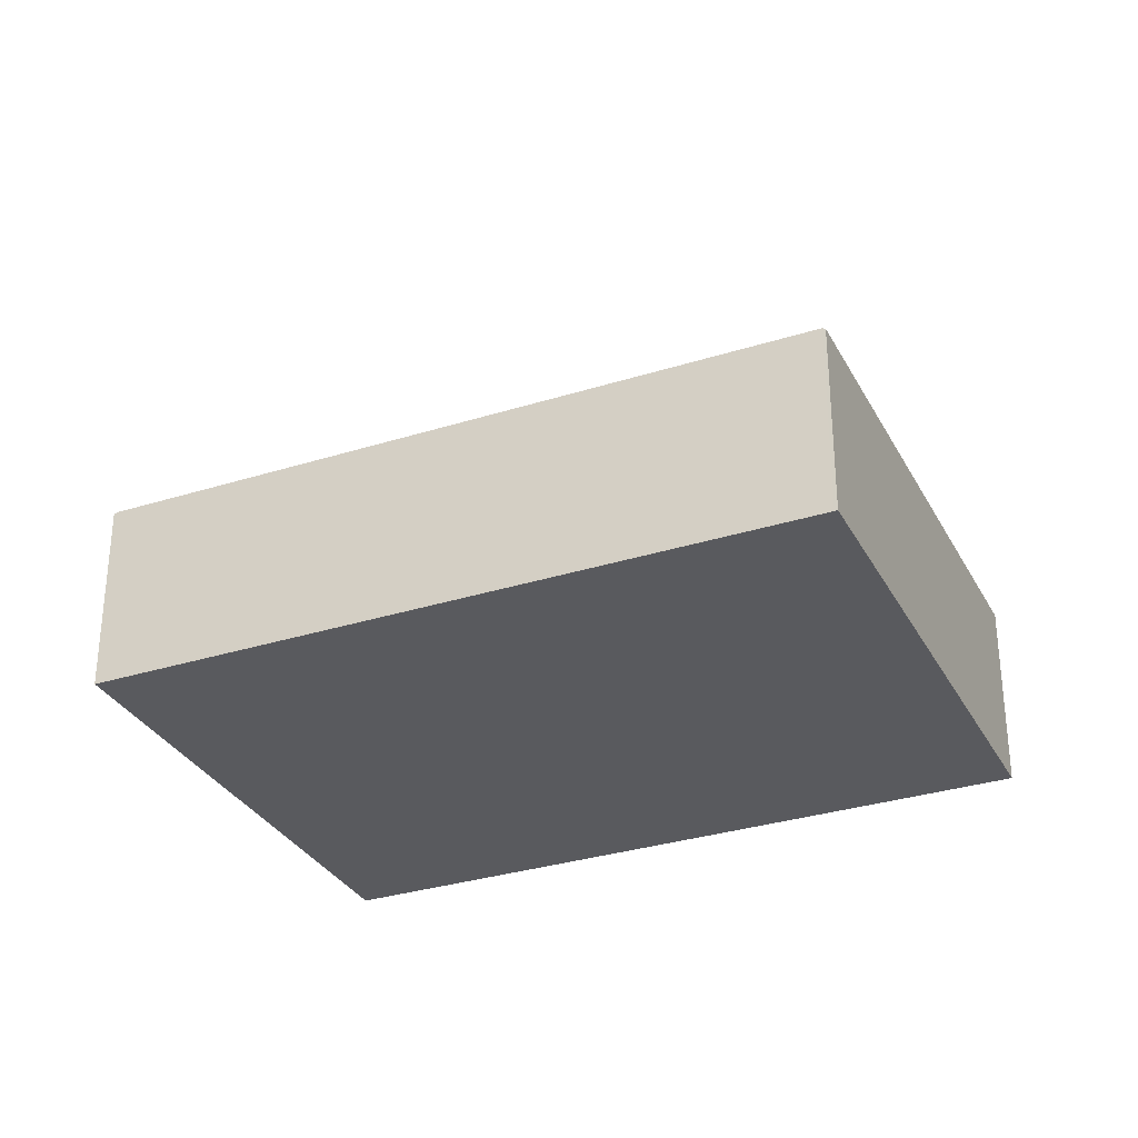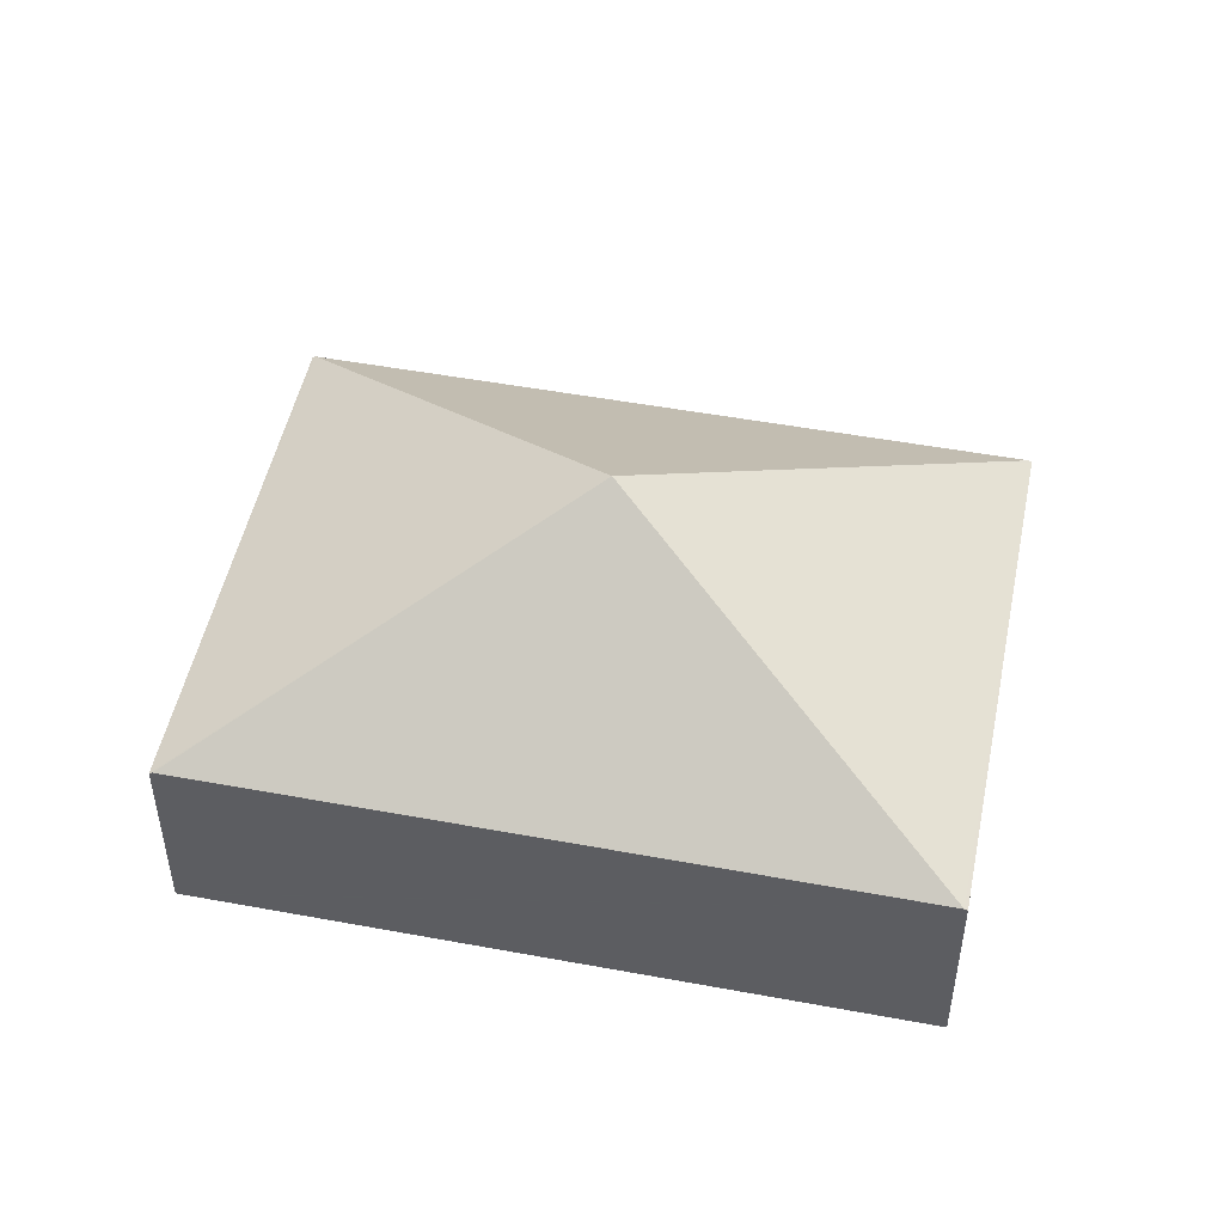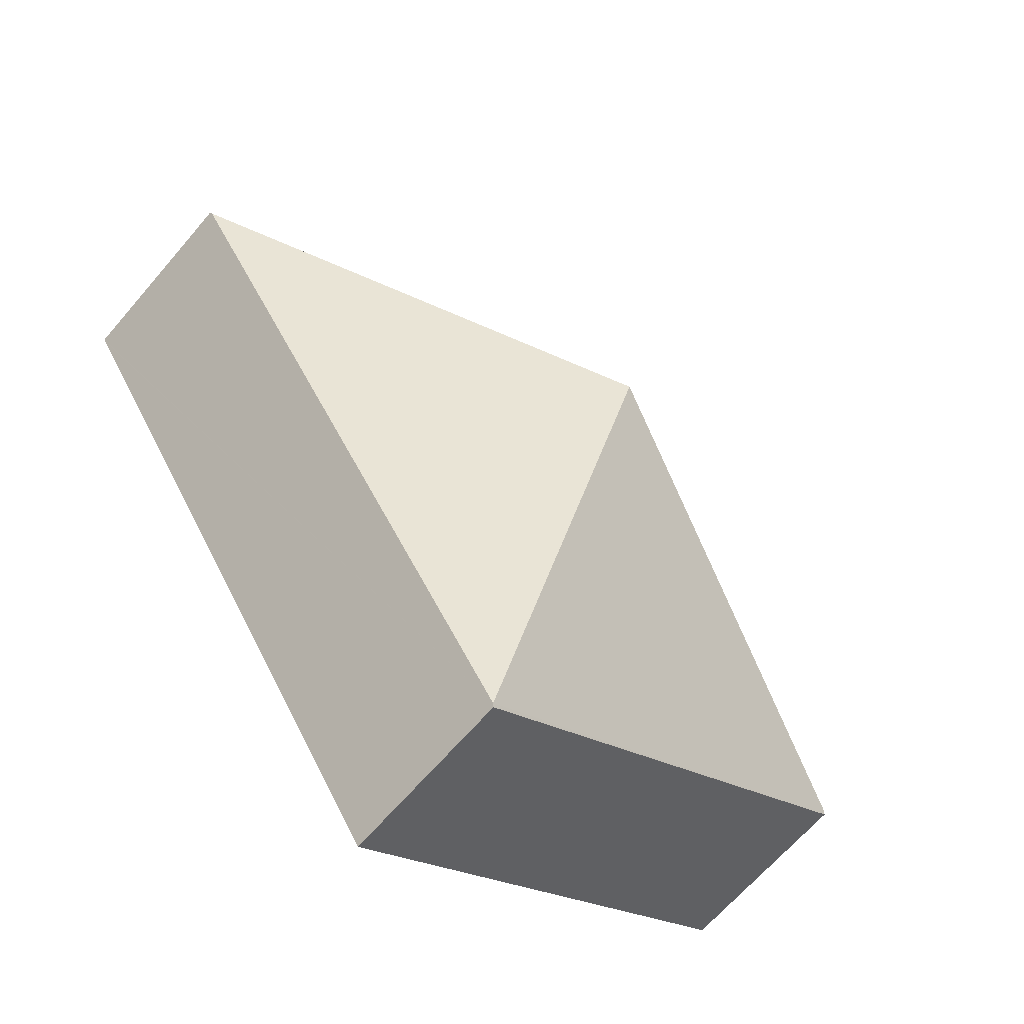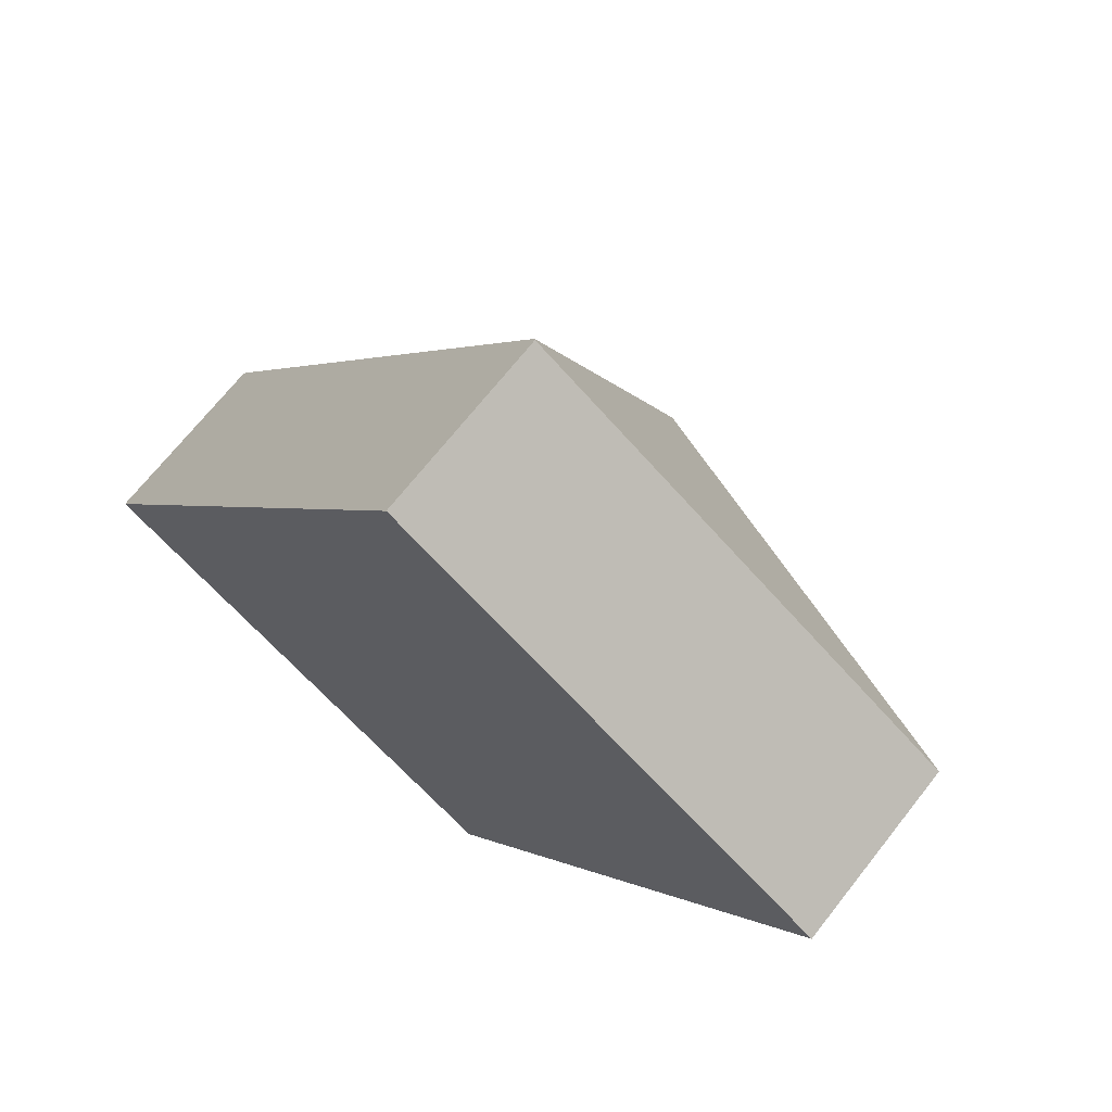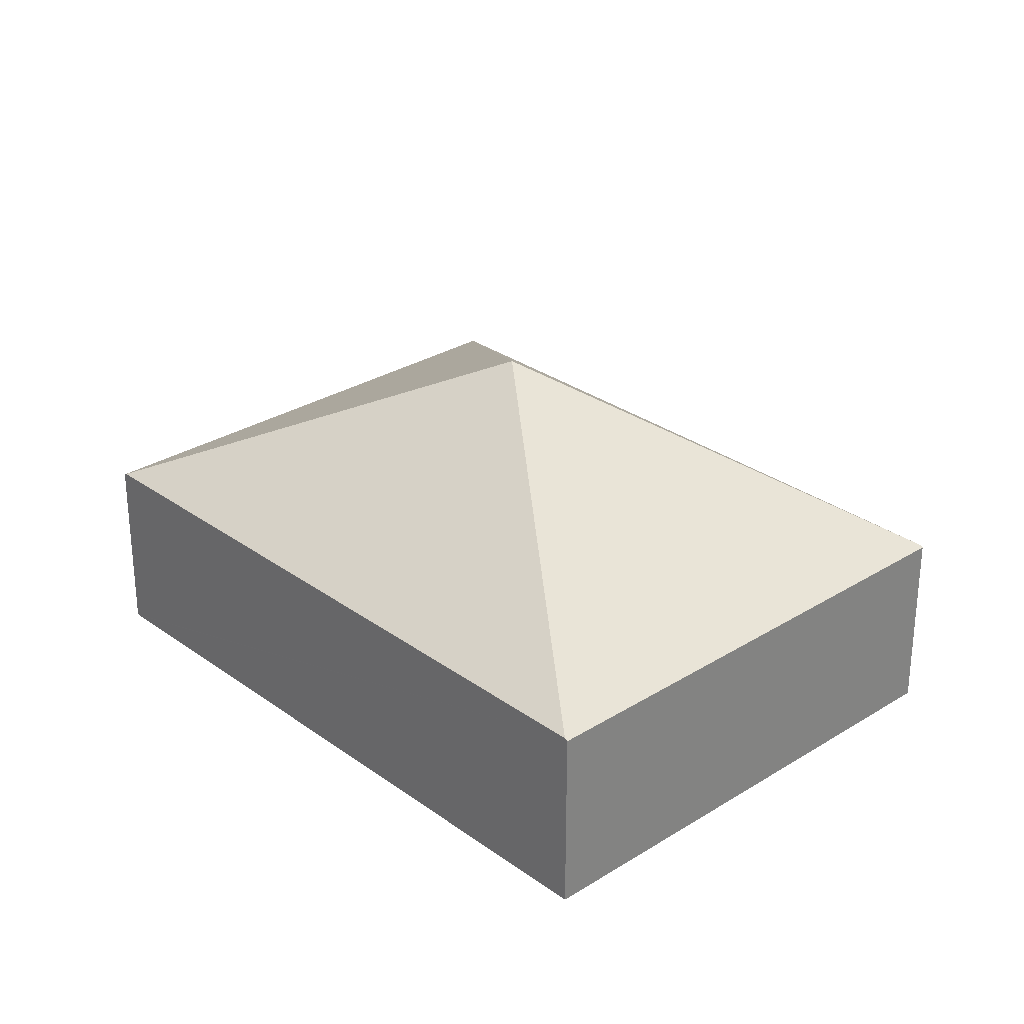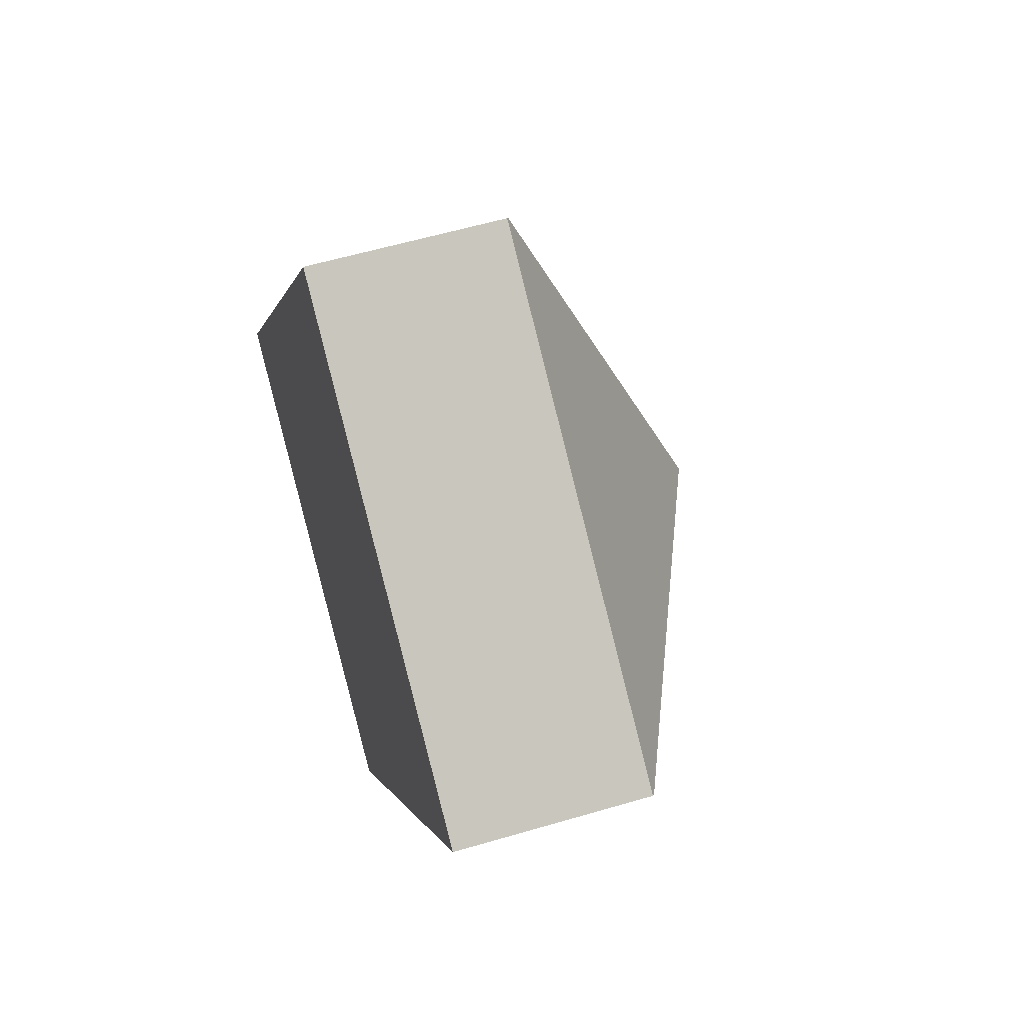
<metadata>
{"format":"obj","ext":"obj","renderer":"f3d","projection":"perspective","resolution":1024,"background":"white","views":[{"elev":-31.7,"azim":-32.6,"up":"+Y"},{"elev":49.8,"azim":134.9,"up":"+Y"},{"elev":-65.6,"azim":139.5,"up":"+Z"},{"elev":69.5,"azim":38.2,"up":"+Z"},{"elev":29.0,"azim":170.4,"up":"+Y"},{"elev":57.4,"azim":72.9,"up":"+Z"}]}
</metadata>
<code>
v  9.05 2.009 3.351
v  4.253 2.027 6.465
v  4.272 2.009 6.494
v  4.525 3.959 1.675
v  9.031 2.027 3.322
v  0.019 2.027 0.029
v  4.797 2.027 -3.114
v  0 2.009 1.23e-16
v  4.778 2.009 -3.143
v  4.778 1.925e-16 -3.143
v  0 0 0
v  0.019 -1.776e-18 0.029
v  4.253 -3.959e-16 6.465
v  4.272 -3.976e-16 6.494
v  9.05 -2.052e-16 3.351
v  9.031 -2.034e-16 3.322
v  4.797 1.907e-16 -3.114
g defaultobject
f 1 2 3
f 2 1 4
f 4 1 5
f 6 2 4
f 5 7 4
f 8 7 9
f 7 8 4
f 4 8 6
f 10 8 9
f 8 10 11
f 11 6 8
f 6 11 2
f 2 11 12
f 2 12 13
f 2 13 3
f 3 13 14
f 14 1 3
f 1 14 15
f 15 5 1
f 5 15 7
f 7 15 16
f 7 16 17
f 7 17 9
f 9 17 10
f 13 15 14
f 15 13 12
f 15 12 16
f 16 12 17
f 17 12 11
f 17 11 10

</code>
